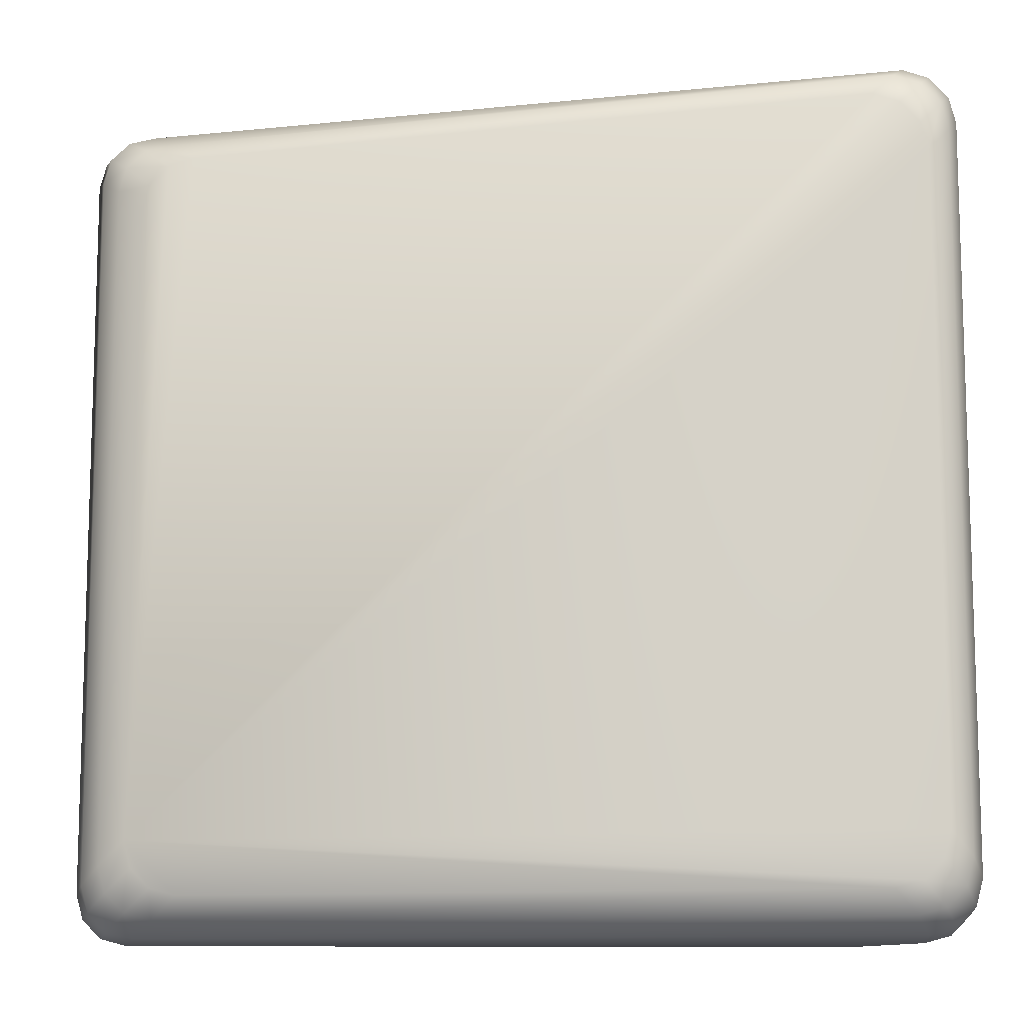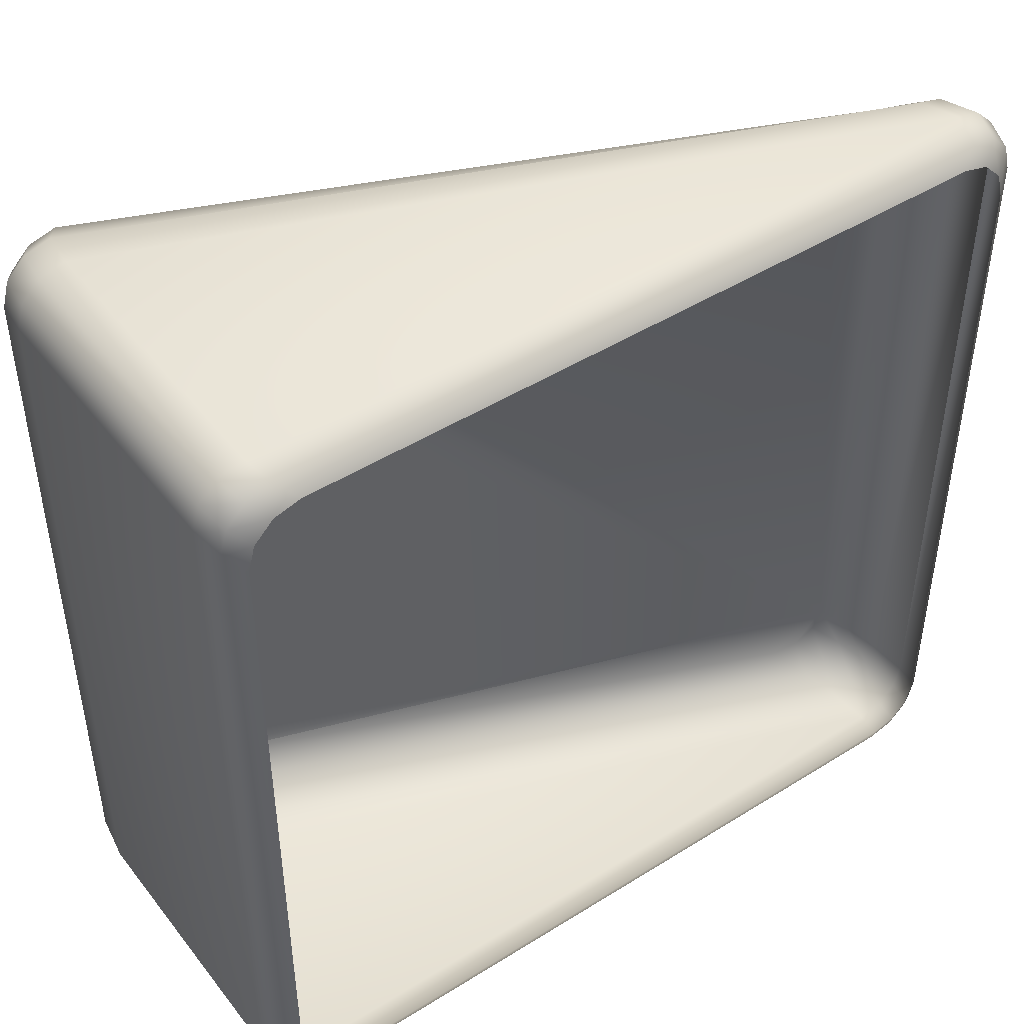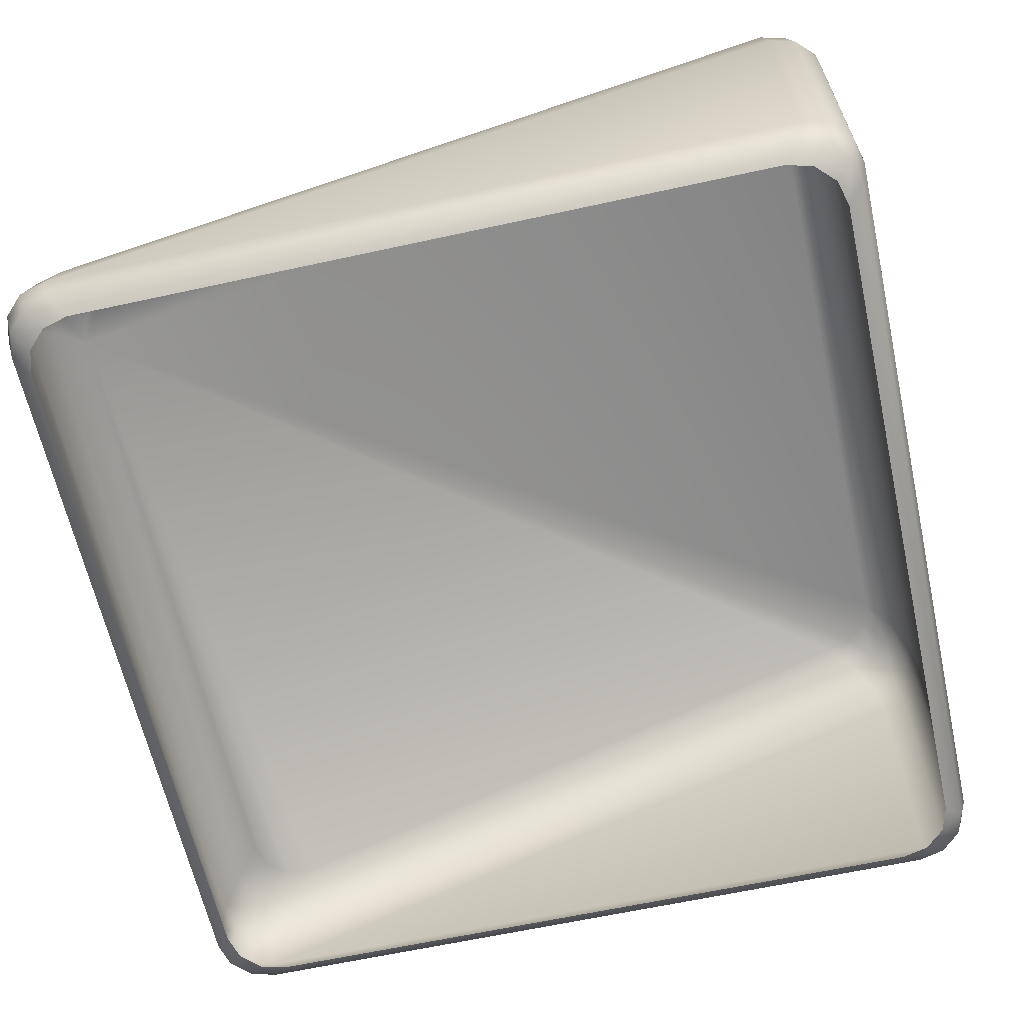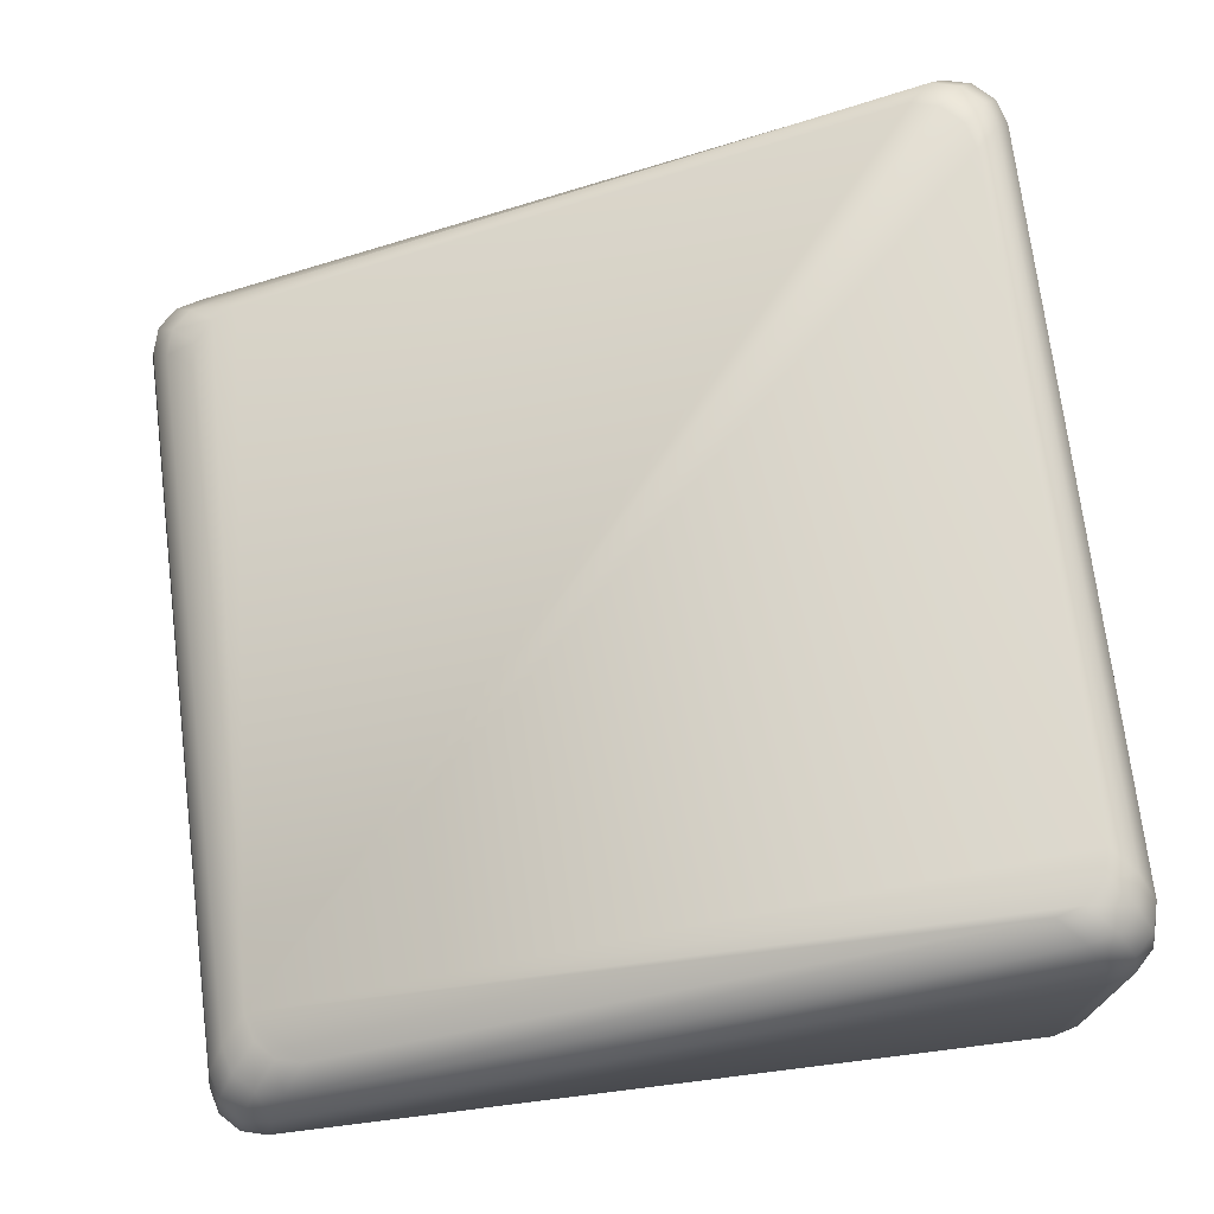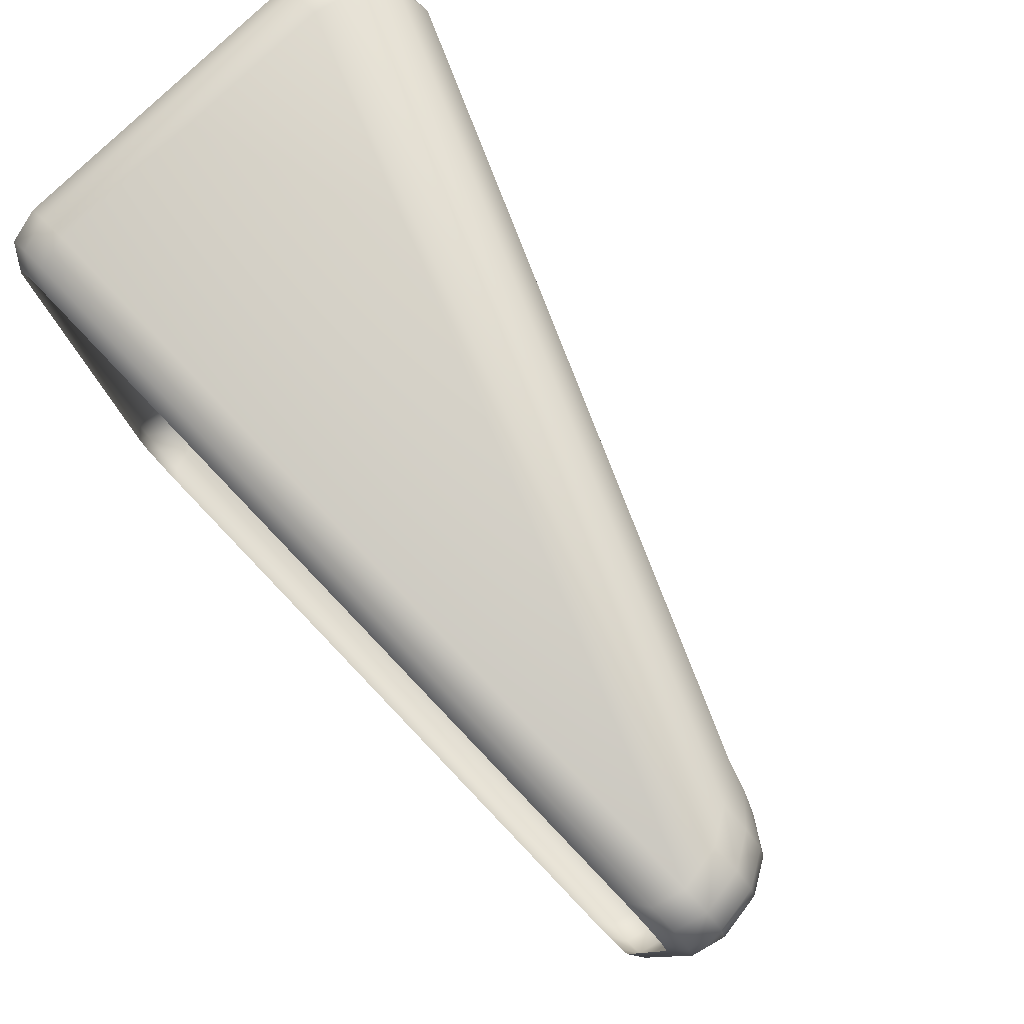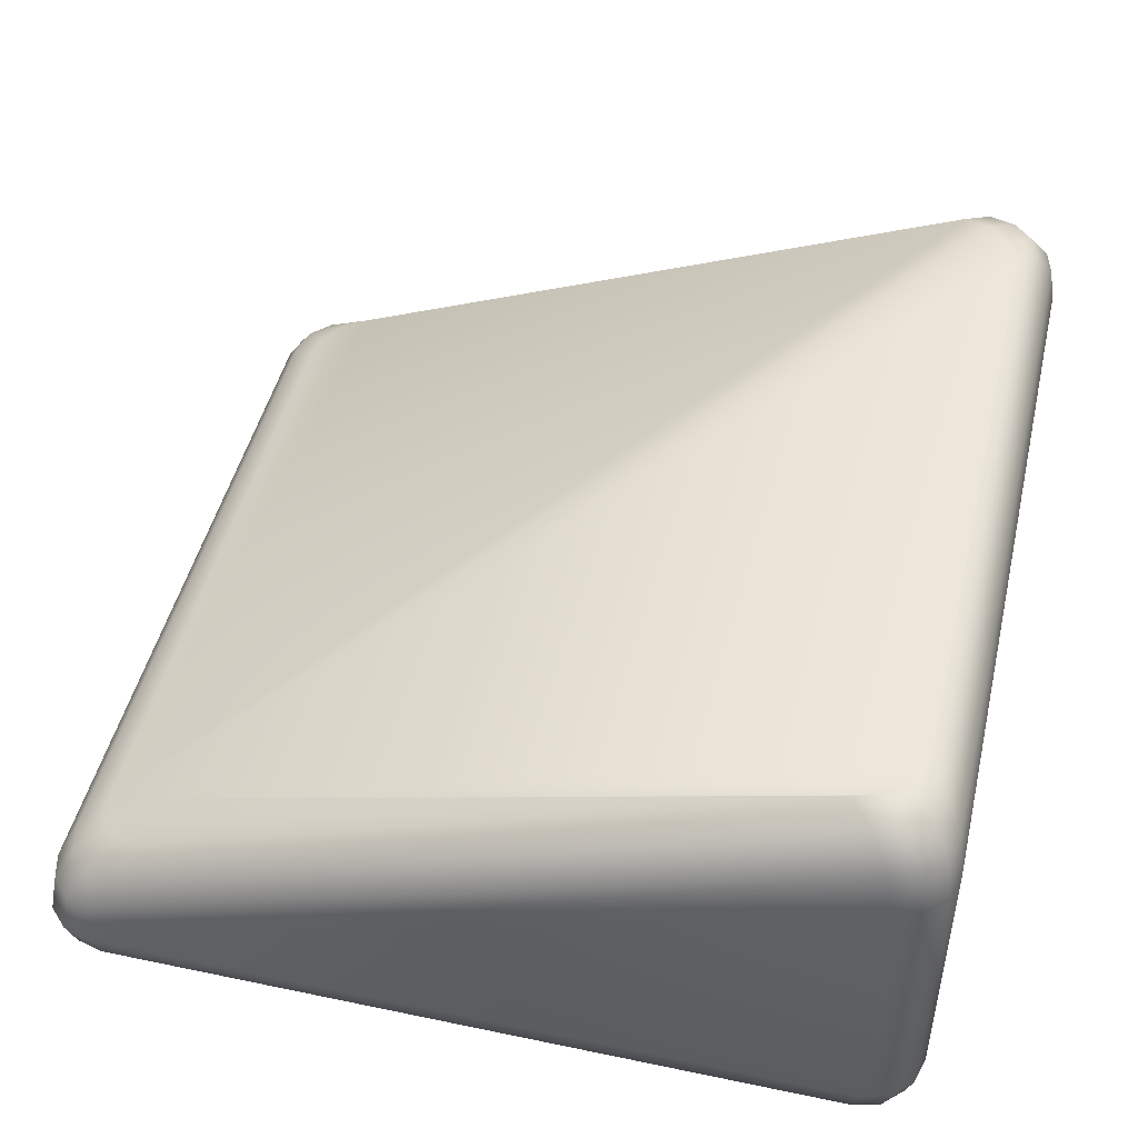
<metadata>
{"format":"obj","ext":"obj","renderer":"f3d","projection":"perspective","resolution":1024,"background":"white","views":[{"elev":-10.8,"azim":173.1,"up":"+Z"},{"elev":46.1,"azim":-35.6,"up":"+Z"},{"elev":-63.0,"azim":-167.5,"up":"+Y"},{"elev":72.1,"azim":172.9,"up":"+Y"},{"elev":79.6,"azim":46.3,"up":"+Z"},{"elev":47.3,"azim":-166.7,"up":"+Y"}]}
</metadata>
<code>
o tile_ramp_Cube.016
v -0.4562 0 0.3911
v -0.3911 0 0.4562
v -0.4475 0 0.4237
v -0.4237 0 0.4475
v -0.5137 -0.1 0.4513
v -0.4513 -0.1 0.5137
v -0.5054 -0.1 0.4825
v -0.4825 -0.1 0.5054
v -0.485 -0.0134 0.4205
v -0.4205 -0.0134 0.485
v -0.4763 -0.0134 0.4527
v -0.4527 -0.0134 0.4763
v -0.506 -0.05 0.4427
v -0.4427 -0.05 0.506
v -0.4975 -0.05 0.4744
v -0.4744 -0.05 0.4975
v -0.4216 -0.5 0.485
v -0.485 -0.5 0.4216
v -0.4533 -0.5 0.4765
v -0.4765 -0.5 0.4533
v -0.4516 -0.45 0.5137
v -0.5137 -0.45 0.4516
v -0.4827 -0.45 0.5054
v -0.5054 -0.45 0.4827
v -0.4425 -0.4854 0.5053
v -0.5053 -0.4854 0.4425
v -0.4739 -0.4854 0.4969
v -0.4969 -0.4854 0.4739
v -0.3911 0 -0.4562
v -0.4562 0 -0.3911
v -0.4237 0 -0.4475
v -0.4475 0 -0.4237
v -0.4513 -0.1 -0.5137
v -0.5137 -0.1 -0.4513
v -0.4825 -0.1 -0.5054
v -0.5054 -0.1 -0.4825
v -0.4205 -0.0134 -0.485
v -0.485 -0.0134 -0.4205
v -0.4527 -0.0134 -0.4763
v -0.4763 -0.0134 -0.4527
v -0.4427 -0.05 -0.506
v -0.506 -0.05 -0.4427
v -0.4744 -0.05 -0.4975
v -0.4975 -0.05 -0.4744
v 0.3925 -0.325 0.4562
v 0.4549 -0.3433 0.3911
v 0.4237 -0.3342 0.4475
v 0.4465 -0.3408 0.4237
v 0.5137 -0.45 0.4513
v 0.4205 -0.3634 0.485
v 0.485 -0.3634 0.4205
v 0.4527 -0.3634 0.4763
v 0.4763 -0.3634 0.4527
v 0.4427 -0.4 0.506
v 0.506 -0.4 0.4427
v 0.4744 -0.4 0.4975
v 0.4975 -0.4 0.4744
v -0.485 -0.5 -0.4216
v -0.4216 -0.5 -0.485
v -0.4765 -0.5 -0.4533
v -0.4533 -0.5 -0.4765
v -0.5137 -0.45 -0.4516
v -0.4516 -0.45 -0.5137
v -0.5054 -0.45 -0.4827
v -0.4827 -0.45 -0.5054
v -0.5053 -0.4854 -0.4425
v -0.4425 -0.4854 -0.5053
v -0.4969 -0.4854 -0.4739
v -0.4739 -0.4854 -0.4969
v 0.485 -0.5 0.4216
v 0.4216 -0.5 0.485
v 0.4765 -0.5 0.4533
v 0.4533 -0.5 0.4765
v 0.4516 -0.45 0.5137
v 0.4829 -0.45 0.5051
v 0.5053 -0.4854 0.4425
v 0.4425 -0.4854 0.5053
v 0.4969 -0.4854 0.4739
v 0.4739 -0.4854 0.4969
v 0.5137 -0.45 0.4524
v 0.5055 -0.45 0.4833
v 0.4549 -0.3433 -0.3911
v 0.3925 -0.325 -0.4562
v 0.4465 -0.3408 -0.4237
v 0.4237 -0.3342 -0.4475
v 0.485 -0.3634 -0.4205
v 0.4205 -0.3634 -0.485
v 0.4763 -0.3634 -0.4527
v 0.4527 -0.3634 -0.4763
v 0.506 -0.4 -0.4427
v 0.4427 -0.4 -0.506
v 0.4975 -0.4 -0.4744
v 0.4744 -0.4 -0.4975
v 0.4216 -0.5 -0.485
v 0.485 -0.5 -0.4216
v 0.4533 -0.5 -0.4765
v 0.4765 -0.5 -0.4533
v 0.4516 -0.45 -0.5137
v 0.5137 -0.45 -0.4516
v 0.4827 -0.45 -0.5054
v 0.5054 -0.45 -0.4827
v 0.4425 -0.4854 -0.5053
v 0.5053 -0.4854 -0.4425
v 0.4739 -0.4854 -0.4969
v 0.4969 -0.4854 -0.4739
f 94 59 67 102
f 102 67 63 98
f 22 5 34 62
f 74 6 21
f 13 42 34 5
f 9 38 42 13
f 82 46 51 86
f 90 55 49 99
f 41 91 98 33
f 45 2 10 50
f 50 10 14 54
f 37 87 91 41
f 82 84 85 83 29 31 32 30 1 3 4 2 45 47 48 46
f 66 26 22 62
f 54 14 6 74
f 25 77 74 21
f 70 95 103 76
f 76 103 99 80
f 17 71 77 25
f 58 18 26 66
f 86 51 55 90
f 99 49 80
f 10 2 4 12
f 12 4 3 11
f 11 3 1 9
f 14 10 12 16
f 16 12 11 15
f 15 11 9 13
f 6 14 16 8
f 8 16 15 7
f 7 15 13 5
f 17 25 27 19
f 19 27 28 20
f 20 28 26 18
f 25 21 23 27
f 27 23 24 28
f 28 24 22 26
f 5 22 24 7
f 7 24 23 8
f 8 23 21 6
f 63 33 98
f 29 37 39 31
f 31 39 40 32
f 32 40 38 30
f 37 41 43 39
f 39 43 44 40
f 40 44 42 38
f 41 33 35 43
f 43 35 36 44
f 44 36 34 42
f 45 50 52 47
f 47 52 53 48
f 48 53 51 46
f 50 54 56 52
f 52 56 57 53
f 53 57 55 51
f 54 74 75 56
f 56 75 81 57
f 57 81 49 55
f 67 59 61 69
f 69 61 60 68
f 68 60 58 66
f 63 67 69 65
f 65 69 68 64
f 64 68 66 62
f 77 71 73 79
f 79 73 72 78
f 78 72 70 76
f 74 77 79 75
f 75 79 78 81
f 81 78 76 80
f 80 49 81
f 33 63 65 35
f 35 65 64 36
f 36 64 62 34
f 1 30 38 9
f 82 86 88 84
f 84 88 89 85
f 85 89 87 83
f 86 90 92 88
f 88 92 93 89
f 89 93 91 87
f 90 99 101 92
f 92 101 100 93
f 93 100 98 91
f 103 95 97 105
f 105 97 96 104
f 104 96 94 102
f 99 103 105 101
f 101 105 104 100
f 100 104 102 98
f 29 83 87 37

</code>
